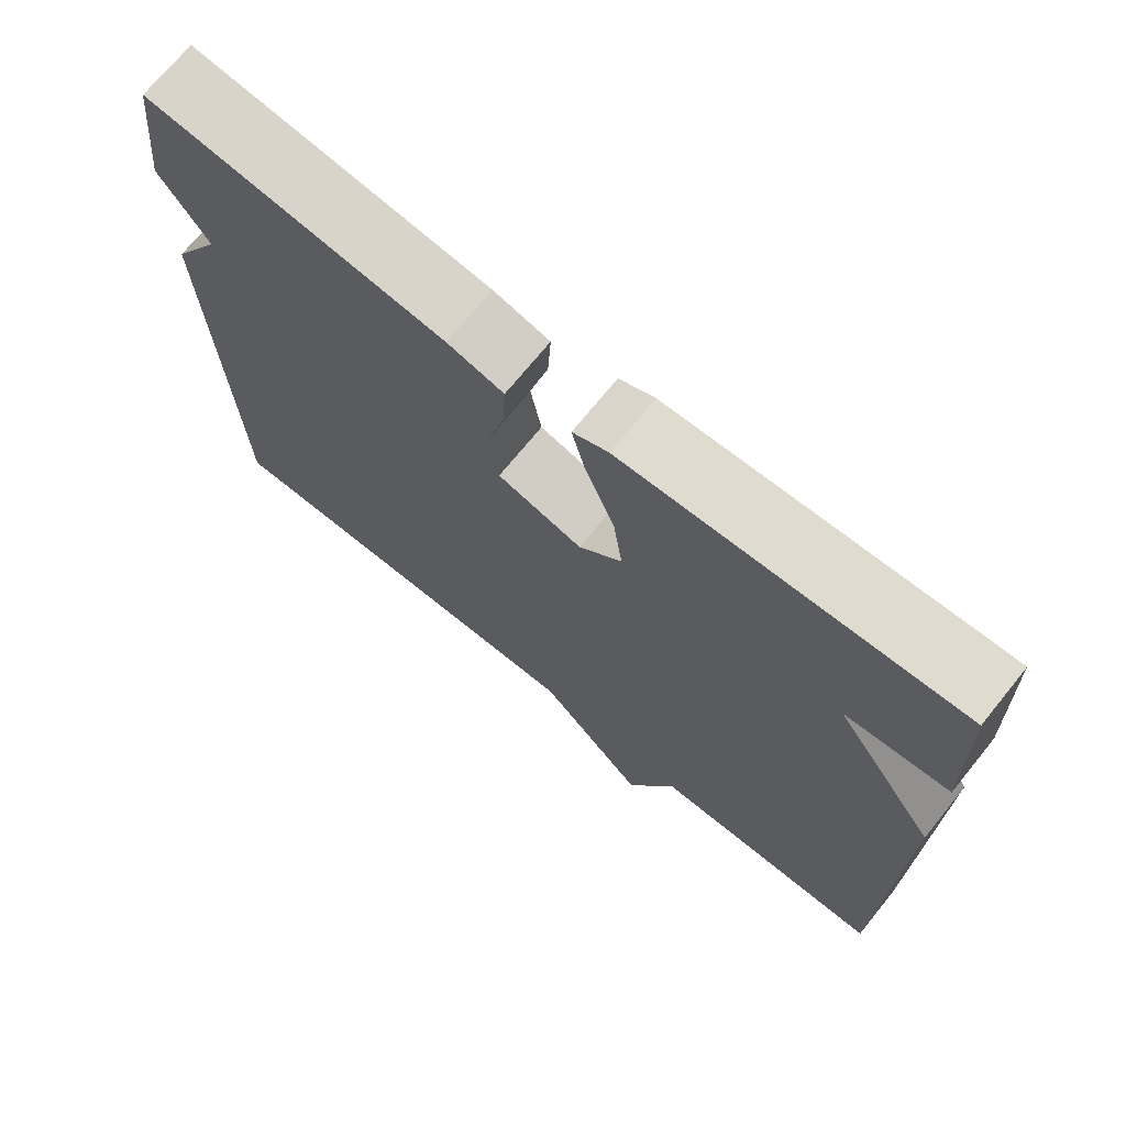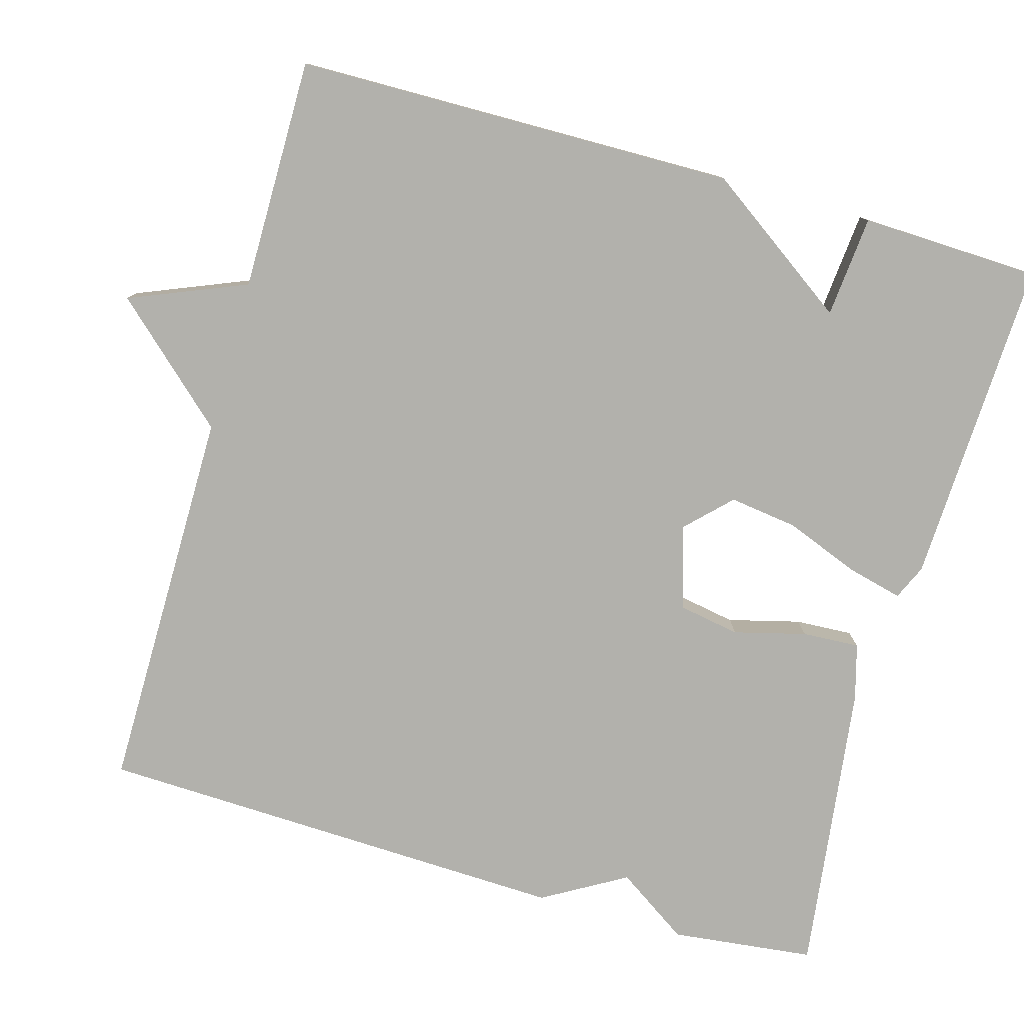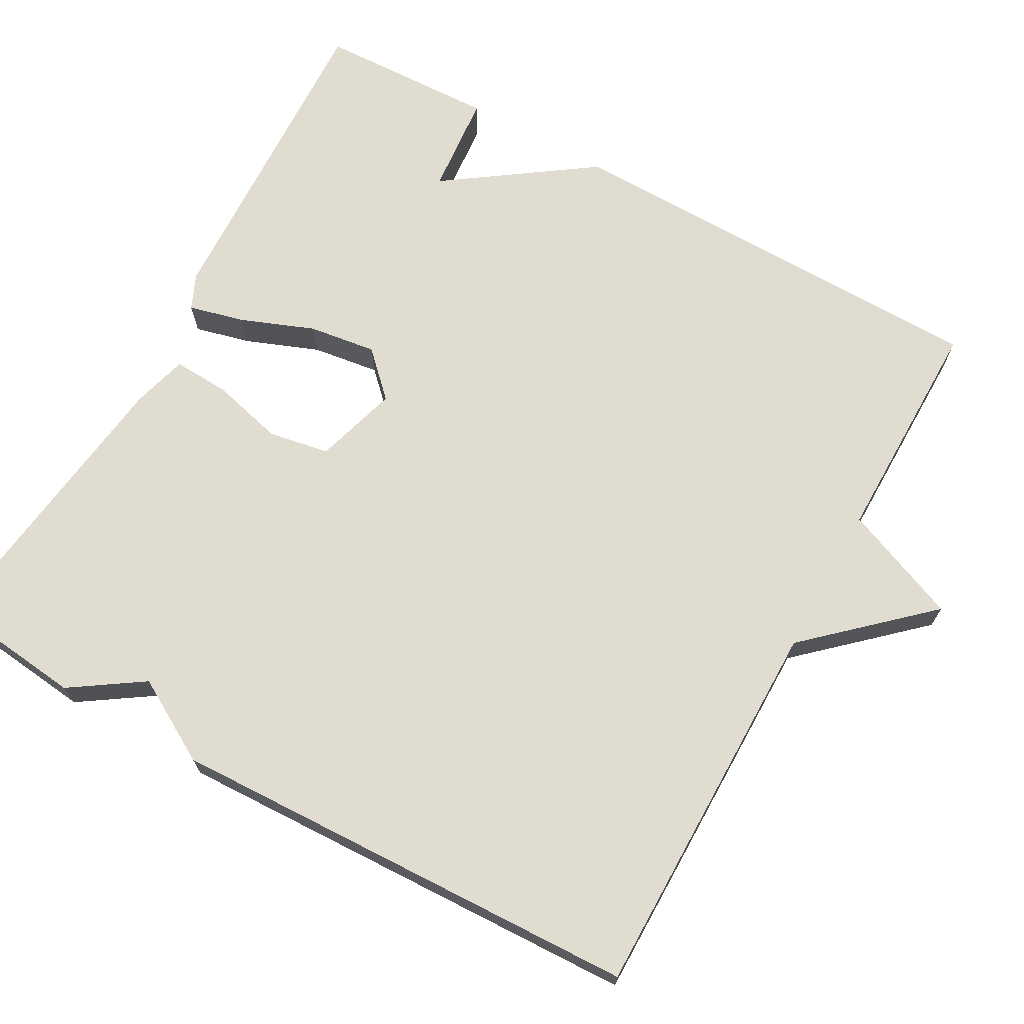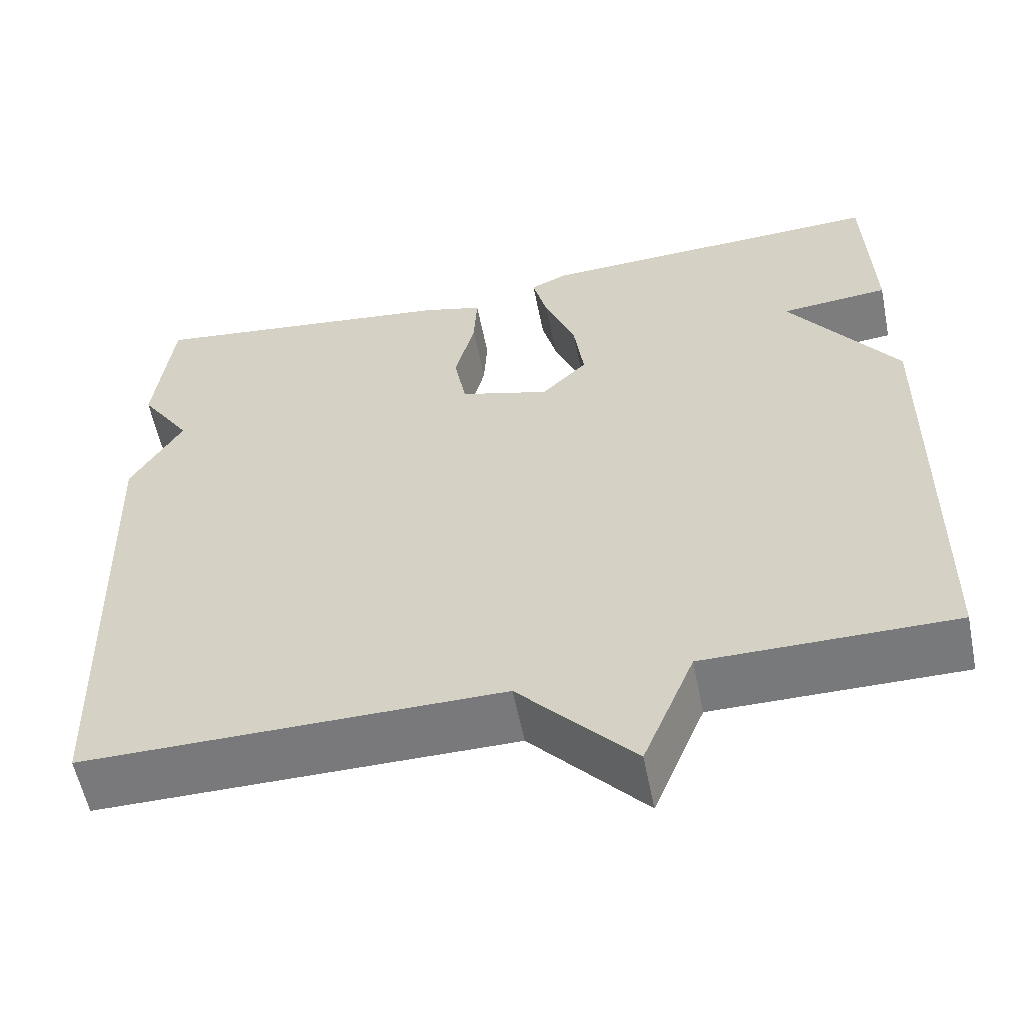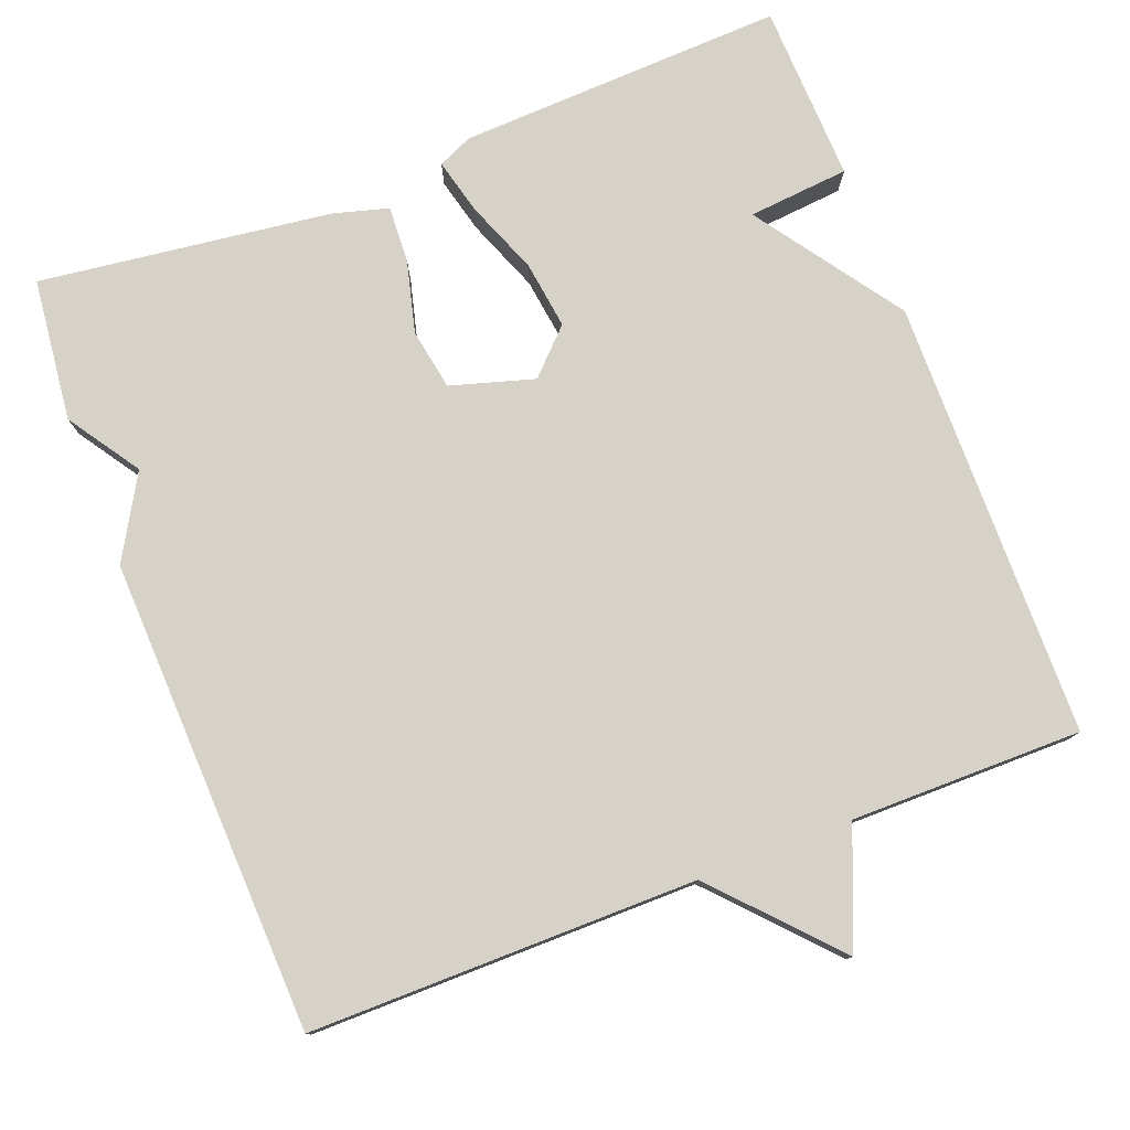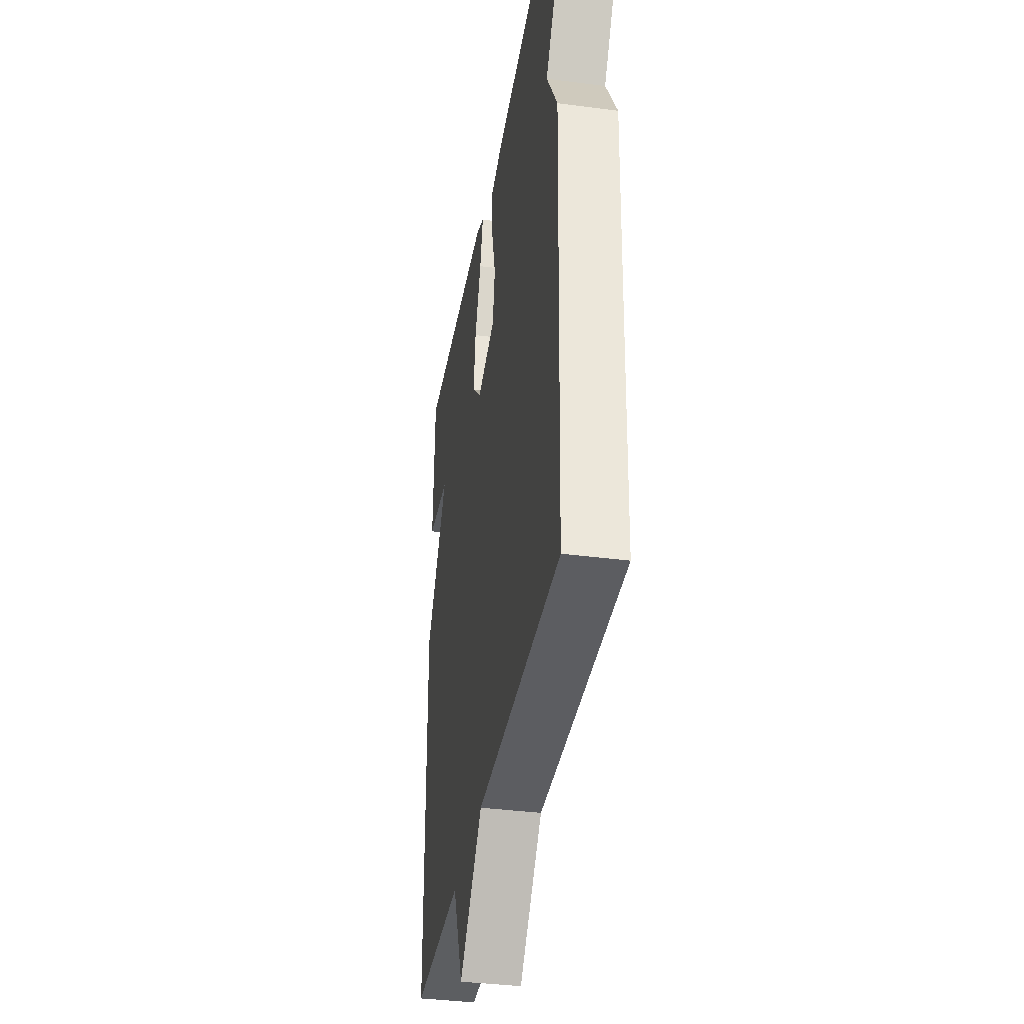
<metadata>
{"format":"obj","ext":"obj","renderer":"f3d","projection":"perspective","resolution":1024,"background":"white","views":[{"elev":71.4,"azim":-141.0,"up":"+Z"},{"elev":-78.9,"azim":-105.9,"up":"+Y"},{"elev":69.4,"azim":119.0,"up":"+Y"},{"elev":-57.8,"azim":-168.6,"up":"+Z"},{"elev":78.1,"azim":158.9,"up":"+Y"},{"elev":-37.2,"azim":80.4,"up":"+Z"}]}
</metadata>
<code>
v 0.5 0.07 0.5
v 0.521 0.07 0.315
v 0.459 0.07 0.222
v 0.521 0.07 0.115
v 0.5 0.07 -0.5
v -0.001 0.07 -0.499
v -0.139 0.07 -0.65
v -0.201 0.07 -0.499
v -0.5 0.07 -0.5
v -0.508 0.07 0.069
v -0.377 0.07 0.257
v -0.508 0.07 0.269
v -0.5 0.07 0.5
v -0.077 0.07 0.483
v -0.032 0.07 0.463
v -0.05 0.07 0.391
v -0.087 0.07 0.296
v -0.099 0.07 0.208
v -0.044 0.07 0.153
v 0.064 0.07 0.185
v 0.078 0.07 0.264
v 0.054 0.07 0.357
v 0.05 0.07 0.431
v 0.122 0.07 0.451
v 0.5 0 0.5
v 0.521 0 0.315
v 0.459 0 0.222
v 0.521 0 0.115
v 0.5 0 -0.5
v -0.001 0 -0.499
v -0.139 0 -0.65
v -0.201 0 -0.499
v -0.5 0 -0.5
v -0.508 0 0.069
v -0.377 0 0.257
v -0.508 0 0.269
v -0.5 0 0.5
v -0.077 0 0.483
v -0.032 0 0.463
v -0.05 0 0.391
v -0.087 0 0.296
v -0.099 0 0.208
v -0.044 0 0.153
v 0.064 0 0.185
v 0.078 0 0.264
v 0.054 0 0.357
v 0.05 0 0.431
v 0.122 0 0.451
f 1 2 3
f 24 1 3
f 23 24 3
f 22 23 3
f 21 22 3
f 4 5 6
f 3 4 6
f 21 3 6
f 20 21 6
f 6 7 8
f 20 6 8
f 19 20 8
f 9 10 11
f 8 9 11
f 19 8 11
f 18 19 11
f 17 18 11
f 15 16 17
f 14 15 17
f 13 14 17
f 12 13 17
f 11 12 17
f 27 26 25
f 27 25 48
f 27 48 47
f 27 47 46
f 27 46 45
f 30 29 28
f 30 28 27
f 30 27 45
f 30 45 44
f 32 31 30
f 32 30 44
f 32 44 43
f 35 34 33
f 35 33 32
f 35 32 43
f 35 43 42
f 35 42 41
f 41 40 39
f 41 39 38
f 41 38 37
f 41 37 36
f 41 36 35
f 1 25 26 2
f 2 26 27 3
f 3 27 28 4
f 4 28 29 5
f 5 29 30 6
f 6 30 31 7
f 7 31 32 8
f 8 32 33 9
f 9 33 34 10
f 10 34 35 11
f 11 35 36 12
f 12 36 37 13
f 13 37 38 14
f 14 38 39 15
f 15 39 40 16
f 16 40 41 17
f 17 41 42 18
f 18 42 43 19
f 19 43 44 20
f 20 44 45 21
f 21 45 46 22
f 22 46 47 23
f 23 47 48 24
f 24 48 25 1

</code>
